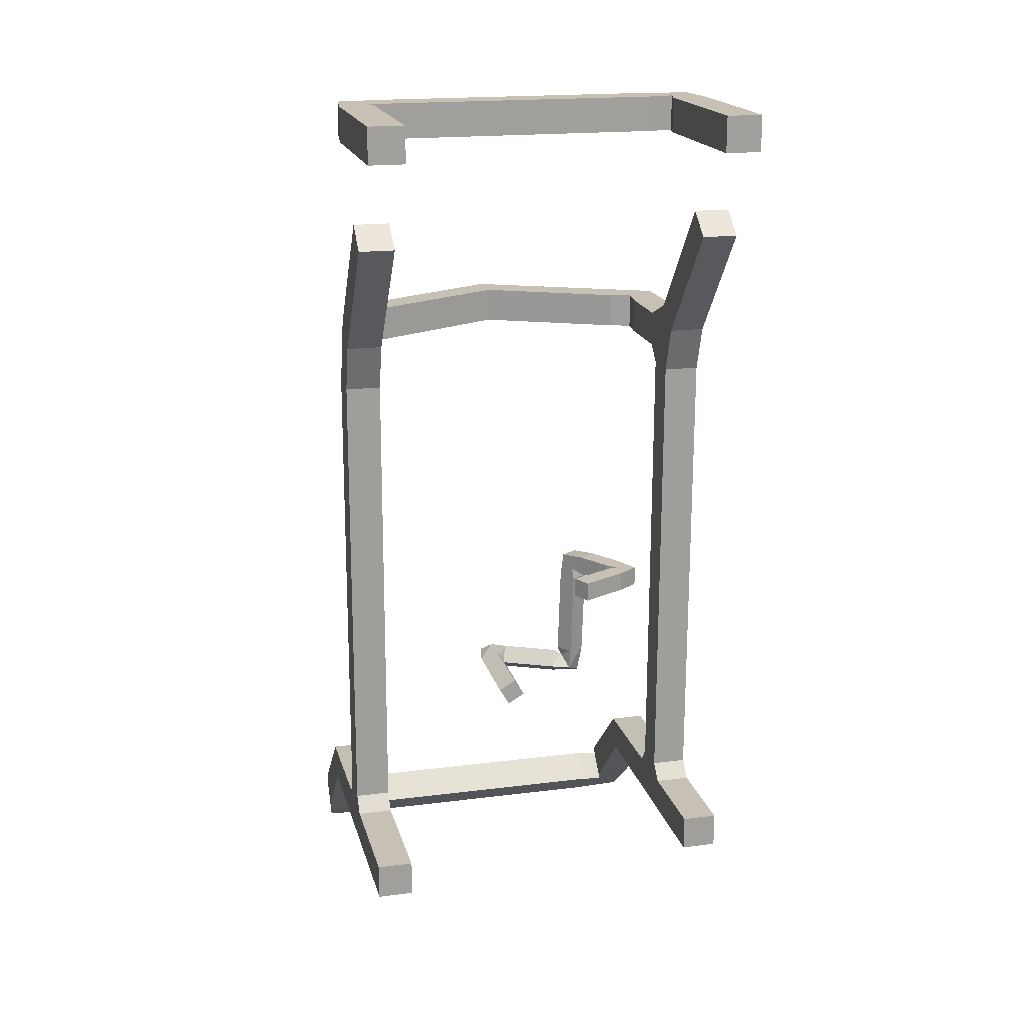
<metadata>
{"format":"obj","ext":"obj","renderer":"f3d","projection":"perspective","resolution":1024,"background":"white","views":[{"elev":18.5,"azim":-13.7,"up":"+Z"}]}
</metadata>
<code>
g quarry_props_gizmo_frame
v -1.425 1.795 0.3789
v -1.425 1.481 0.3754
v -1.373 1.847 0.5205
v -1.678 1.916 0.5205
v -1.678 1.916 0.8339
v -1.738 1.795 0.3789
v -1.373 1.847 0.8339
v -1.425 1.35 0.7894
v -1.425 1.599 0.9807
v -1.738 1.795 0.3789
v -1.678 1.916 0.8339
v -1.738 1.599 0.9807
v -1.425 1.599 0.9807
v -1.738 1.599 0.9807
v -1.678 1.916 0.8339
v -1.678 1.916 0.5205
v -1.738 1.795 0.3789
v -1.425 1.795 0.3789
v 0.8669 3.073 -3.193
v 0.6765 3.038 -3.333
v 0.9247 2.94 -3.305
v 0.745 2.959 -3.119
v 0.8669 3.073 -3.193
v 0.8645 3.072 -3.04
v 0.745 2.959 -3.119
v 0.7121 2.97 -3.039
v 0.8138 2.818 -3.045
v 0.7191 3.131 -3.181
v 0.8669 3.073 -3.193
v 0.745 2.959 -3.119
v 0.6245 2.895 -3.23
v 0.667 2.989 -3.079
v 0.745 2.959 -3.119
v 0.08986 3.165 -3.21
v 0.1352 3.087 -3.211
v 0.1873 3.23 -3.314
v -0.0004073 3.291 -3.306
v 0.1873 3.23 -3.314
v 0.2298 3.323 -3.162
v 0.03929 3.247 -3.054
v -0.05098 3.374 -3.151
v 0.2298 3.323 -3.162
v 0.08986 3.165 -3.21
v 0.03929 3.247 -3.054
v 0.1778 3.181 -3.06
v -0.01182 3.096 -3.306
v 0.1453 3.096 -3.212
v 0.08986 3.165 -3.21
v -0.1061 3.096 -3.149
v -0.01182 3.096 -3.306
v -0.0004073 3.291 -3.306
v -0.1061 3.096 -3.149
v -0.05098 3.374 -3.151
v 0.03929 3.247 -3.054
v 0.05098 3.096 -3.055
v 0.03929 3.247 -3.054
v 0.08986 3.165 -3.21
v -1.425 1.599 0.9807
v -1.678 1.916 0.8339
v -1.373 1.847 0.8339
v -1.678 1.916 0.5205
v -1.425 1.795 0.3789
v -1.373 1.847 0.5205
v 0.8028 2.825 -3.231
v 0.9662 2.92 -3.047
v 0.9247 2.94 -3.305
v 0.745 2.959 -3.119
v 0.8645 3.072 -3.04
v 0.7121 2.97 -3.039
v 0.745 2.959 -3.119
v 0.8138 2.818 -3.045
v 0.8028 2.825 -3.231
v 0.6765 3.038 -3.333
v 0.8028 2.825 -3.231
v 0.9247 2.94 -3.305
v 0.9247 2.94 -3.305
v 0.9662 2.92 -3.047
v 0.8669 3.073 -3.193
v 0.7191 3.131 -3.181
v 0.745 2.959 -3.119
v 0.667 2.989 -3.079
v 0.6245 2.895 -3.23
v 0.745 2.959 -3.119
v 0.8028 2.825 -3.231
v 0.08986 3.165 -3.21
v 0.1873 3.23 -3.314
v -0.0004073 3.291 -3.306
v -0.0004073 3.291 -3.306
v 0.2298 3.323 -3.162
v -0.05098 3.374 -3.151
v 0.08986 3.165 -3.21
v 0.1778 3.181 -3.06
v 0.1352 3.087 -3.211
v -0.01182 3.096 -3.306
v 0.08986 3.165 -3.21
v -0.0004073 3.291 -3.306
v -0.1061 3.096 -3.149
v -0.0004073 3.291 -3.306
v -0.05098 3.374 -3.151
v 0.05098 3.096 -3.055
v 0.08986 3.165 -3.21
v 0.1453 3.096 -3.212
v 1.213 3.839 -4.773
v 1.213 3.621 -4.998
v -1.272 3.621 -4.998
v -1.272 3.839 -4.773
v 1.213 3.839 -4.773
v 1.413 3.872 -4.805
v 1.413 3.654 -5.03
v 1.213 3.621 -4.998
v 1.213 4.064 -4.991
v 1.213 3.846 -5.216
v 1.634 3.813 -5.184
v 1.634 4.031 -4.959
v -0.01182 3.096 -3.306
v -0.1061 3.096 -3.149
v -0.1054 2.228 -3.149
v -0.01112 2.228 -3.306
v 0.745 1.946 -2.12
v 0.6618 2.109 -2.12
v 0.6618 2.109 -1.936
v 0.745 1.946 -1.936
v 0.05168 2.228 -3.055
v 0.146 2.228 -3.212
v -0.01112 2.228 -3.306
v -0.1054 2.228 -3.149
v -1.736 -0.02932 2.957
v -1.423 -0.02932 2.957
v -1.423 -0.02932 2.643
v -1.736 -0.02932 2.643
v -1.738 0.3083 -3.966
v -1.424 0.3084 -3.966
v -1.424 0.3084 -4.28
v -1.738 0.3083 -4.28
v 1.68 0.5427 -4.28
v 1.367 0.5427 -4.28
v 1.367 0.5427 -3.966
v 1.68 0.5427 -3.966
v -1.738 0.7976 2.02
v -1.425 0.7976 2.02
v -1.425 0.5494 1.829
v -1.738 0.5494 1.829
v 1.68 0.7801 2.022
v 1.68 0.5351 1.827
v 1.367 0.5351 1.827
v 1.367 0.7801 2.022
v 1.664 -0.01995 2.643
v 1.35 -0.01995 2.643
v 1.35 -0.01995 2.957
v 1.664 -0.01995 2.957
v -1.373 1.847 0.5205
v -1.425 1.481 0.3754
v -1.425 1.35 0.7894
v -1.373 1.847 0.8339
v -1.425 1.481 0.3754
v -1.738 1.481 0.3754
v -1.738 1.35 0.7894
v -1.425 1.35 0.7894
v 1.68 1.498 0.376
v 1.367 1.498 0.376
v 1.367 1.364 0.7874
v 1.68 1.364 0.7874
v 1.68 1.609 0.9828
v 1.367 1.609 0.9828
v 1.368 1.957 0.8339
v 1.681 1.956 0.8339
v 1.368 1.957 0.5205
v 1.367 1.812 0.3784
v 1.68 1.812 0.3784
v 1.681 1.956 0.5205
v 1.367 1.402 -3.966
v 1.367 1.53 -3.824
v 1.68 1.53 -3.824
v 1.68 1.402 -3.966
v -1.738 1.413 -3.966
v -1.738 1.529 -3.825
v -1.425 1.529 -3.825
v -1.425 1.413 -3.966
v -1.737 1.943 -3.964
v -1.423 1.943 -3.968
v -1.425 1.842 -3.821
v -1.738 1.842 -3.821
v 1.367 1.939 -3.966
v 1.68 1.939 -3.966
v 1.68 1.843 -3.822
v 1.367 1.843 -3.822
v -1.736 -0.02932 2.957
v -1.736 -0.02932 2.643
v -1.736 1.434 2.643
v -1.736 1.434 2.957
v -1.692 4.032 -4.959
v -1.695 3.813 -5.184
v -1.272 3.846 -5.216
v -1.272 4.064 -4.991
v -1.471 3.872 -4.806
v -1.272 3.839 -4.773
v -1.272 3.621 -4.998
v -1.473 3.653 -5.03
v 1.68 1.498 0.376
v 1.68 1.53 -3.824
v 1.367 1.53 -3.824
v 1.367 1.498 0.376
v -1.738 0.3083 -4.28
v -1.424 0.3084 -4.28
v -1.427 2.901 -4.269
v -1.74 2.902 -4.266
v -1.737 1.943 -3.964
v -1.737 3.021 -3.976
v -1.424 3.02 -3.979
v -1.423 1.943 -3.968
v 0.7335 2.949 -2.193
v 0.7121 2.97 -3.039
v 0.8645 3.072 -3.04
v 0.8859 3.051 -2.195
v -1.425 1.529 -3.825
v -1.738 1.529 -3.825
v -1.738 1.481 0.3754
v -1.425 1.481 0.3754
v -1.423 1.434 2.957
v -1.423 1.434 2.643
v -1.423 -0.02932 2.643
v -1.423 -0.02932 2.957
v -1.425 0.7976 2.02
v -1.738 0.7976 2.02
v -1.738 1.599 0.9807
v -1.425 1.599 0.9807
v 1.664 1.436 2.957
v 1.664 1.436 2.643
v 1.664 -0.01995 2.643
v 1.664 -0.01995 2.957
v -1.738 1.842 -3.821
v -1.425 1.842 -3.821
v -1.425 1.795 0.3789
v -1.738 1.795 0.3789
v 0.8352 2.796 -2.2
v 0.9876 2.898 -2.201
v 0.9662 2.92 -3.047
v 0.8138 2.818 -3.045
v 0.8028 2.825 -3.231
v 1.367 0.5427 -3.966
v 1.367 1.402 -3.966
v 1.68 1.402 -3.966
v 1.68 0.5427 -3.966
v 1.367 1.939 -3.966
v 1.367 3.001 -3.978
v 1.68 3.001 -3.978
v 1.68 1.939 -3.966
v 1.634 3.813 -5.184
v 1.68 3.508 -4.889
v 1.68 3.726 -4.664
v 1.634 4.031 -4.959
v 1.413 3.654 -5.03
v 1.413 3.872 -4.805
v 1.367 3.726 -4.664
v 1.367 3.508 -4.889
v -1.738 1.413 -3.966
v -1.425 1.413 -3.966
v -1.424 0.3084 -3.966
v -1.738 0.3083 -3.966
v 1.35 -0.01995 2.957
v 1.35 -0.01995 2.643
v 1.35 1.436 2.643
v 1.35 1.436 2.957
v 1.198 1.57 2.957
v 1.198 1.57 2.643
v -1.271 1.57 2.643
v -1.271 1.57 2.957
v 1.618 1.838 2.957
v 1.618 1.838 2.643
v 1.664 1.436 2.643
v 1.664 1.436 2.957
v 1.396 1.616 2.643
v 1.396 1.616 2.957
v 1.35 1.436 2.957
v 1.35 1.436 2.643
v -1.741 3.513 -4.887
v -1.695 3.813 -5.184
v -1.692 4.032 -4.959
v -1.737 3.733 -4.664
v -1.427 3.511 -4.889
v -1.424 3.731 -4.667
v -1.471 3.872 -4.806
v -1.473 3.653 -5.03
v 1.68 0.5427 -4.28
v 1.68 2.884 -4.268
v 1.367 2.884 -4.268
v 1.367 0.5427 -4.28
v 1.198 1.884 2.957
v 1.198 1.884 2.643
v 1.618 1.838 2.643
v 1.618 1.838 2.957
v 1.198 1.57 2.643
v 1.198 1.57 2.957
v 1.396 1.616 2.957
v 1.396 1.616 2.643
v 1.198 1.884 2.643
v 1.198 1.884 2.957
v -1.271 1.884 2.957
v -1.271 1.884 2.643
v -1.69 1.838 2.957
v -1.69 1.838 2.643
v -1.271 1.884 2.643
v -1.271 1.884 2.957
v -1.469 1.616 2.643
v -1.469 1.616 2.957
v -1.271 1.57 2.957
v -1.271 1.57 2.643
v -1.736 1.434 2.957
v -1.736 1.434 2.643
v -1.69 1.838 2.643
v -1.69 1.838 2.957
v -1.423 1.434 2.643
v -1.423 1.434 2.957
v -1.469 1.616 2.957
v -1.469 1.616 2.643
v 1.68 1.609 0.9828
v 1.68 0.7801 2.022
v 1.367 0.7801 2.022
v 1.367 1.609 0.9828
v 1.369 2.565 0.8339
v 1.369 2.565 0.5205
v 1.395 2.784 0.5205
v 1.395 2.784 0.8339
v 1.395 2.784 0.8339
v 1.395 2.784 0.5205
v 1.215 2.84 0.5205
v 1.215 2.84 0.8339
v -1.373 1.847 0.5205
v -1.373 1.847 0.8339
v -1.178 2.772 0.8339
v -1.178 2.772 0.5205
v -1.678 1.916 0.8339
v -1.678 1.916 0.5205
v -1.425 2.965 0.5205
v -1.425 2.965 0.8339
v 0.04759 3.71 0.5205
v 1.659 2.952 0.5205
v 1.659 2.952 0.8339
v 0.04759 3.71 0.8339
v 1.165 2.16 -1.936
v 1.165 2.16 -2.12
v 0.745 1.946 -2.12
v 0.745 1.946 -1.936
v 1.082 2.323 -2.12
v 1.082 2.323 -1.936
v 0.6618 2.109 -1.936
v 0.6618 2.109 -2.12
v -1.178 2.772 0.8339
v 0.05303 3.397 0.8339
v 0.05303 3.397 0.5205
v -1.178 2.772 0.5205
v -1.425 2.965 0.5205
v 0.04759 3.71 0.5205
v 0.04759 3.71 0.8339
v -1.425 2.965 0.8339
v 1.213 3.846 -5.216
v 1.213 4.064 -4.991
v -1.272 4.064 -4.991
v -1.272 3.846 -5.216
v -1.425 1.599 0.9807
v -1.425 1.35 0.7894
v -1.425 0.5494 1.829
v -1.425 0.7976 2.02
v 1.352 2.289 -1.936
v 1.352 2.289 -2.12
v 1.165 2.16 -2.12
v 1.165 2.16 -1.936
v 1.367 1.812 0.3784
v 1.367 1.843 -3.822
v 1.68 1.843 -3.822
v 1.68 1.812 0.3784
v 1.175 2.336 -2.12
v 1.175 2.336 -1.936
v 1.082 2.323 -1.936
v 1.082 2.323 -2.12
v 1.24 2.515 -1.936
v 1.24 2.515 -2.12
v 1.352 2.289 -2.12
v 1.352 2.289 -1.936
v 1.087 2.414 -2.12
v 1.087 2.414 -1.936
v 1.175 2.336 -1.936
v 1.175 2.336 -2.12
v -1.738 1.35 0.7894
v -1.738 0.5494 1.829
v -1.425 0.5494 1.829
v -1.425 1.35 0.7894
v 0.8236 2.815 -2.094
v 0.8879 2.717 -2.12
v 1.041 2.818 -2.12
v 0.9763 2.917 -2.094
v 0.7534 2.922 -1.962
v 0.9061 3.023 -1.962
v 1.041 2.818 -1.936
v 0.8879 2.717 -1.936
v 0.9876 2.898 -2.201
v 0.8352 2.796 -2.2
v 0.8236 2.815 -2.094
v 0.9763 2.917 -2.094
v 0.8859 3.051 -2.195
v 0.9061 3.023 -1.962
v 0.7534 2.922 -1.962
v 0.7335 2.949 -2.193
v 1.215 2.84 0.8339
v 1.215 2.84 0.5205
v 0.05303 3.397 0.5205
v 0.05303 3.397 0.8339
v 0.6765 3.038 -3.333
v 0.6245 2.895 -3.23
v 0.8028 2.825 -3.231
v 0.1873 3.23 -3.314
v 0.1352 3.087 -3.211
v 0.8669 3.073 -3.193
v 0.9662 2.92 -3.047
v 0.8645 3.072 -3.04
v 0.9876 2.898 -2.201
v 0.8859 3.051 -2.195
v 0.9763 2.917 -2.094
v 0.9061 3.023 -1.962
v 1.041 2.818 -1.936
v 1.041 2.818 -2.12
v 1.24 2.515 -1.936
v 1.24 2.515 -2.12
v 0.2298 3.323 -3.162
v 0.7191 3.131 -3.181
v 0.667 2.989 -3.079
v 0.1778 3.181 -3.06
v 0.03929 3.247 -3.054
v 0.1778 3.181 -3.06
v 0.667 2.989 -3.079
v 0.6245 2.895 -3.23
v 0.1352 3.087 -3.211
v 0.146 2.228 -3.212
v 0.05168 2.228 -3.055
v 0.05098 3.096 -3.055
v 0.1453 3.096 -3.212
v -0.01182 3.096 -3.306
v -0.01112 2.228 -3.306
v 0.146 2.228 -3.212
v 0.1453 3.096 -3.212
v 1.367 0.5351 1.827
v 1.68 0.5351 1.827
v 1.68 1.364 0.7874
v 1.367 1.364 0.7874
v 1.369 2.565 0.8339
v 1.368 1.957 0.5205
v 1.369 2.565 0.5205
v 1.368 1.957 0.8339
v 1.367 1.609 0.9828
v 1.367 1.812 0.3784
v 1.367 1.364 0.7874
v 1.367 0.7801 2.022
v 1.367 0.5351 1.827
v 1.367 1.498 0.376
v 1.367 1.843 -3.822
v 1.367 1.53 -3.824
v 1.367 1.939 -3.966
v 1.367 1.402 -3.966
v 1.367 0.5427 -4.28
v 1.367 0.5427 -3.966
v 1.367 2.884 -4.268
v 1.367 3.001 -3.978
v 1.367 3.726 -4.664
v 1.367 3.508 -4.889
v -1.737 3.733 -4.664
v -1.74 2.902 -4.266
v -1.741 3.513 -4.887
v -1.737 3.021 -3.976
v -1.737 1.943 -3.964
v -1.738 1.413 -3.966
v -1.738 0.3083 -4.28
v -1.738 0.3083 -3.966
v -1.738 1.529 -3.825
v -1.738 1.842 -3.821
v -1.738 1.795 0.3789
v -1.738 1.481 0.3754
v -1.738 1.599 0.9807
v -1.738 1.35 0.7894
v -1.738 0.7976 2.02
v -1.738 0.5494 1.829
v 0.6618 2.109 -1.936
v 1.165 2.16 -1.936
v 0.745 1.946 -1.936
v 1.082 2.323 -1.936
v 1.175 2.336 -1.936
v 1.352 2.289 -1.936
v 1.24 2.515 -1.936
v 1.087 2.414 -1.936
v 0.8879 2.717 -1.936
v 1.041 2.818 -1.936
v 1.681 1.956 0.5205
v 1.659 2.952 0.8339
v 1.659 2.952 0.5205
v 1.681 1.956 0.8339
v 1.68 1.609 0.9828
v 1.68 1.812 0.3784
v 1.68 1.364 0.7874
v 1.68 0.5351 1.827
v 1.68 0.7801 2.022
v 1.68 1.498 0.376
v 1.68 1.843 -3.822
v 1.68 1.53 -3.824
v 1.68 1.939 -3.966
v 1.68 1.402 -3.966
v 1.68 0.5427 -4.28
v 1.68 0.5427 -3.966
v 1.68 2.884 -4.268
v 1.68 3.001 -3.978
v 1.68 3.726 -4.664
v 1.68 3.508 -4.889
v 1.35 -0.01995 2.957
v 1.664 1.436 2.957
v 1.664 -0.01995 2.957
v 1.35 1.436 2.957
v 1.396 1.616 2.957
v 1.618 1.838 2.957
v 1.198 1.884 2.957
v 1.198 1.57 2.957
v -1.271 1.57 2.957
v -1.271 1.884 2.957
v -1.469 1.616 2.957
v -1.69 1.838 2.957
v -1.736 1.434 2.957
v -1.423 1.434 2.957
v -1.736 -0.02932 2.957
v -1.423 -0.02932 2.957
v 1.367 3.001 -3.978
v 1.68 3.726 -4.664
v 1.68 3.001 -3.978
v 1.367 3.726 -4.664
v 1.413 3.872 -4.805
v 1.634 4.031 -4.959
v 1.213 4.064 -4.991
v 1.213 3.839 -4.773
v -1.272 3.839 -4.773
v -1.272 4.064 -4.991
v -1.471 3.872 -4.806
v -1.692 4.032 -4.959
v -1.737 3.733 -4.664
v -1.424 3.731 -4.667
v -1.424 3.02 -3.979
v -1.737 3.021 -3.976
v -1.178 2.772 0.5205
v -1.678 1.916 0.5205
v -1.373 1.847 0.5205
v -1.425 2.965 0.5205
v 0.05303 3.397 0.5205
v 0.04759 3.71 0.5205
v 1.215 2.84 0.5205
v 1.659 2.952 0.5205
v 1.395 2.784 0.5205
v 1.369 2.565 0.5205
v 1.681 1.956 0.5205
v 1.368 1.957 0.5205
v 1.664 -0.01995 2.643
v 1.35 1.436 2.643
v 1.35 -0.01995 2.643
v 1.664 1.436 2.643
v 1.396 1.616 2.643
v 1.618 1.838 2.643
v 1.198 1.884 2.643
v 1.198 1.57 2.643
v -1.271 1.884 2.643
v -1.271 1.57 2.643
v -1.469 1.616 2.643
v -1.69 1.838 2.643
v -1.736 1.434 2.643
v -1.423 1.434 2.643
v -1.423 -0.02932 2.643
v -1.736 -0.02932 2.643
v -1.678 1.916 0.8339
v -1.178 2.772 0.8339
v -1.373 1.847 0.8339
v -1.425 2.965 0.8339
v 0.05303 3.397 0.8339
v 0.04759 3.71 0.8339
v 1.215 2.84 0.8339
v 1.659 2.952 0.8339
v 1.395 2.784 0.8339
v 1.369 2.565 0.8339
v 1.681 1.956 0.8339
v 1.368 1.957 0.8339
v -1.74 2.902 -4.266
v -1.427 2.901 -4.269
v -1.741 3.513 -4.887
v -1.427 3.511 -4.889
v -1.473 3.653 -5.03
v -1.695 3.813 -5.184
v -1.272 3.846 -5.216
v -1.272 3.621 -4.998
v 1.213 3.846 -5.216
v 1.213 3.621 -4.998
v 1.413 3.654 -5.03
v 1.634 3.813 -5.184
v 1.68 3.508 -4.889
v 1.367 3.508 -4.889
v 1.68 2.884 -4.268
v 1.367 2.884 -4.268
v 0.6765 3.038 -3.333
v 0.2298 3.323 -3.162
v 0.1873 3.23 -3.314
v 0.7191 3.131 -3.181
v 0.8669 3.073 -3.193
v -1.424 0.3084 -3.966
v -1.425 1.413 -3.966
v -1.424 0.3084 -4.28
v -1.427 2.901 -4.269
v -1.423 1.943 -3.968
v -1.425 1.529 -3.825
v -1.424 3.02 -3.979
v -1.424 3.731 -4.667
v -1.427 3.511 -4.889
v -1.425 1.842 -3.821
v -1.425 1.795 0.3789
v -1.425 1.481 0.3754
v 1.165 2.16 -2.12
v 0.6618 2.109 -2.12
v 0.745 1.946 -2.12
v 1.082 2.323 -2.12
v 1.175 2.336 -2.12
v 1.352 2.289 -2.12
v 1.24 2.515 -2.12
v 1.087 2.414 -2.12
v 0.8879 2.717 -2.12
v 1.041 2.818 -2.12
v 0.8879 2.717 -2.12
v 1.087 2.414 -1.936
v 1.087 2.414 -2.12
v 0.8879 2.717 -1.936
v 0.8236 2.815 -2.094
v 0.7534 2.922 -1.962
v 0.7335 2.949 -2.193
v 0.8352 2.796 -2.2
v 0.8138 2.818 -3.045
v 0.7121 2.97 -3.039
v -0.1061 3.096 -3.149
v 0.03929 3.247 -3.054
v 0.05098 3.096 -3.055
v 0.05168 2.228 -3.055
v -0.1054 2.228 -3.149
g quarry_props_gizmo_frame_0
f 3 2 1
f 6 5 4
f 9 8 7
f 12 11 10
f 15 14 13
f 18 17 16
f 21 20 19
f 24 23 22
f 27 26 25
f 30 29 28
f 33 32 31
f 36 35 34
f 39 38 37
f 42 41 40
f 45 44 43
f 48 47 46
f 51 50 49
f 54 53 52
f 57 56 55
f 60 59 58
f 63 62 61
f 66 65 64
f 69 68 67
f 72 71 70
f 75 74 73
f 78 77 76
f 81 80 79
f 84 83 82
f 87 86 85
f 90 89 88
f 93 92 91
f 96 95 94
f 99 98 97
f 102 101 100
f 105 104 103
f 106 105 103
f 109 108 107
f 110 109 107
f 113 112 111
f 114 113 111
f 117 116 115
f 118 117 115
f 121 120 119
f 122 121 119
f 125 124 123
f 126 125 123
f 129 128 127
f 130 129 127
f 133 132 131
f 134 133 131
f 137 136 135
f 138 137 135
f 141 140 139
f 142 141 139
f 145 144 143
f 146 145 143
f 149 148 147
f 150 149 147
f 153 152 151
f 154 153 151
f 157 156 155
f 158 157 155
f 161 160 159
f 162 161 159
f 165 164 163
f 166 165 163
f 169 168 167
f 170 169 167
f 173 172 171
f 174 173 171
f 177 176 175
f 178 177 175
f 181 180 179
f 182 181 179
f 185 184 183
f 186 185 183
f 189 188 187
f 190 189 187
f 193 192 191
f 194 193 191
f 197 196 195
f 198 197 195
f 201 200 199
f 202 201 199
f 205 204 203
f 206 205 203
f 209 208 207
f 210 209 207
f 213 212 211
f 214 213 211
f 217 216 215
f 218 217 215
f 221 220 219
f 222 221 219
f 225 224 223
f 226 225 223
f 229 228 227
f 230 229 227
f 233 232 231
f 234 233 231
f 237 236 235
f 238 237 235
f 237 238 239
f 242 241 240
f 243 242 240
f 246 245 244
f 247 246 244
f 250 249 248
f 251 250 248
f 254 253 252
f 255 254 252
f 258 257 256
f 259 258 256
f 262 261 260
f 263 262 260
f 266 265 264
f 267 266 264
f 270 269 268
f 271 270 268
f 274 273 272
f 275 274 272
f 278 277 276
f 279 278 276
f 282 281 280
f 283 282 280
f 286 285 284
f 287 286 284
f 290 289 288
f 291 290 288
f 294 293 292
f 295 294 292
f 298 297 296
f 299 298 296
f 302 301 300
f 303 302 300
f 306 305 304
f 307 306 304
f 310 309 308
f 311 310 308
f 314 313 312
f 315 314 312
f 318 317 316
f 319 318 316
f 322 321 320
f 323 322 320
f 326 325 324
f 327 326 324
f 330 329 328
f 331 330 328
f 334 333 332
f 335 334 332
f 338 337 336
f 339 338 336
f 342 341 340
f 343 342 340
f 346 345 344
f 347 346 344
f 350 349 348
f 351 350 348
f 354 353 352
f 355 354 352
f 358 357 356
f 359 358 356
f 362 361 360
f 363 362 360
f 366 365 364
f 367 366 364
f 370 369 368
f 371 370 368
f 374 373 372
f 375 374 372
f 378 377 376
f 379 378 376
f 382 381 380
f 383 382 380
f 386 385 384
f 387 386 384
f 390 389 388
f 391 390 388
f 394 393 392
f 395 394 392
f 398 397 396
f 399 398 396
f 402 401 400
f 403 402 400
f 406 405 404
f 407 406 404
f 410 409 408
f 411 408 409
f 412 411 409
f 415 414 413
f 414 415 416
f 417 416 415
f 416 417 418
f 419 418 417
f 420 418 419
f 420 421 418
f 422 421 420
f 423 421 422
f 426 425 424
f 427 426 424
f 427 424 428
f 431 430 429
f 432 431 429
f 435 434 433
f 436 435 433
f 439 438 437
f 440 439 437
f 443 442 441
f 444 443 441
f 447 446 445
f 445 446 448
f 448 446 449
f 446 450 449
f 449 450 451
f 449 451 452
f 452 451 453
f 451 450 454
f 455 454 450
f 454 455 456
f 455 457 456
f 456 457 458
f 458 457 459
f 460 458 459
f 459 457 461
f 462 461 457
f 463 461 462
f 464 461 463
f 467 466 465
f 465 466 468
f 468 466 469
f 466 470 469
f 471 470 466
f 472 470 471
f 470 473 469
f 469 473 474
f 475 474 473
f 476 475 473
f 476 477 475
f 476 478 477
f 477 478 479
f 480 479 478
f 483 482 481
f 481 482 484
f 484 482 485
f 486 485 482
f 487 485 486
f 485 487 488
f 488 487 489
f 490 489 487
f 493 492 491
f 492 494 491
f 494 495 491
f 491 495 496
f 495 497 496
f 498 497 495
f 499 498 495
f 496 497 500
f 496 500 501
f 500 502 501
f 501 502 503
f 502 504 503
f 505 503 504
f 506 505 504
f 507 503 505
f 503 507 508
f 508 507 509
f 509 507 510
f 513 512 511
f 511 512 514
f 514 512 515
f 516 515 512
f 517 515 516
f 515 517 518
f 518 517 519
f 520 519 517
f 519 520 521
f 522 521 520
f 523 521 522
f 523 524 521
f 525 524 523
f 526 524 525
f 529 528 527
f 527 528 530
f 530 528 531
f 532 531 528
f 533 531 532
f 531 533 534
f 534 533 535
f 536 535 533
f 535 536 537
f 538 537 536
f 539 537 538
f 539 540 537
f 540 539 541
f 542 541 539
f 545 544 543
f 544 546 543
f 543 546 547
f 546 548 547
f 547 548 549
f 549 548 550
f 549 550 551
f 551 550 552
f 553 552 550
f 554 552 553
f 557 556 555
f 555 556 558
f 558 556 559
f 558 559 560
f 560 559 561
f 562 561 559
f 561 562 563
f 564 563 562
f 565 563 564
f 563 565 566
f 566 565 567
f 568 567 565
f 569 567 568
f 570 567 569
f 573 572 571
f 571 572 574
f 572 575 574
f 574 575 576
f 577 576 575
f 578 576 577
f 579 578 577
f 580 578 579
f 578 580 581
f 581 580 582
f 585 584 583
f 585 586 584
f 586 585 587
f 588 587 585
f 589 587 588
f 587 589 590
f 591 590 589
f 590 591 592
f 592 591 593
f 594 593 591
f 595 593 594
f 593 595 596
f 597 596 595
f 598 596 597
f 601 600 599
f 602 599 600
f 603 599 602
f 606 605 604
f 607 605 606
f 605 607 608
f 609 605 608
f 610 608 607
f 611 610 607
f 612 611 607
f 613 609 608
f 614 609 613
f 615 609 614
f 618 617 616
f 619 616 617
f 620 616 619
f 616 620 621
f 621 620 622
f 623 622 620
f 624 622 623
f 625 622 624
f 628 627 626
f 626 627 629
f 626 629 630
f 631 630 629
f 632 630 631
f 630 632 633
f 633 632 634
f 635 634 632
f 638 637 636
f 639 638 636
f 640 639 636

</code>
